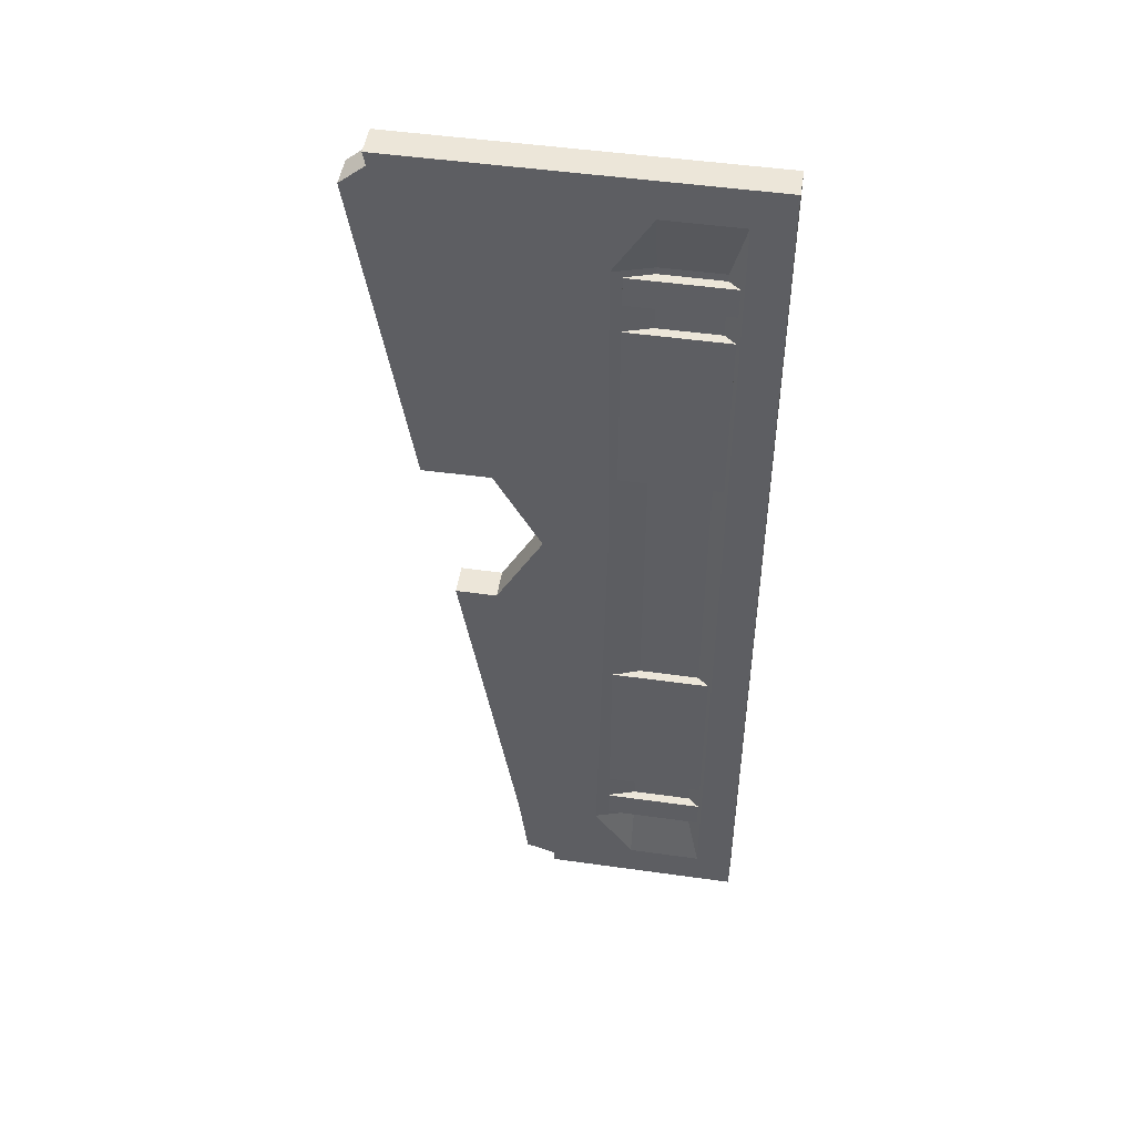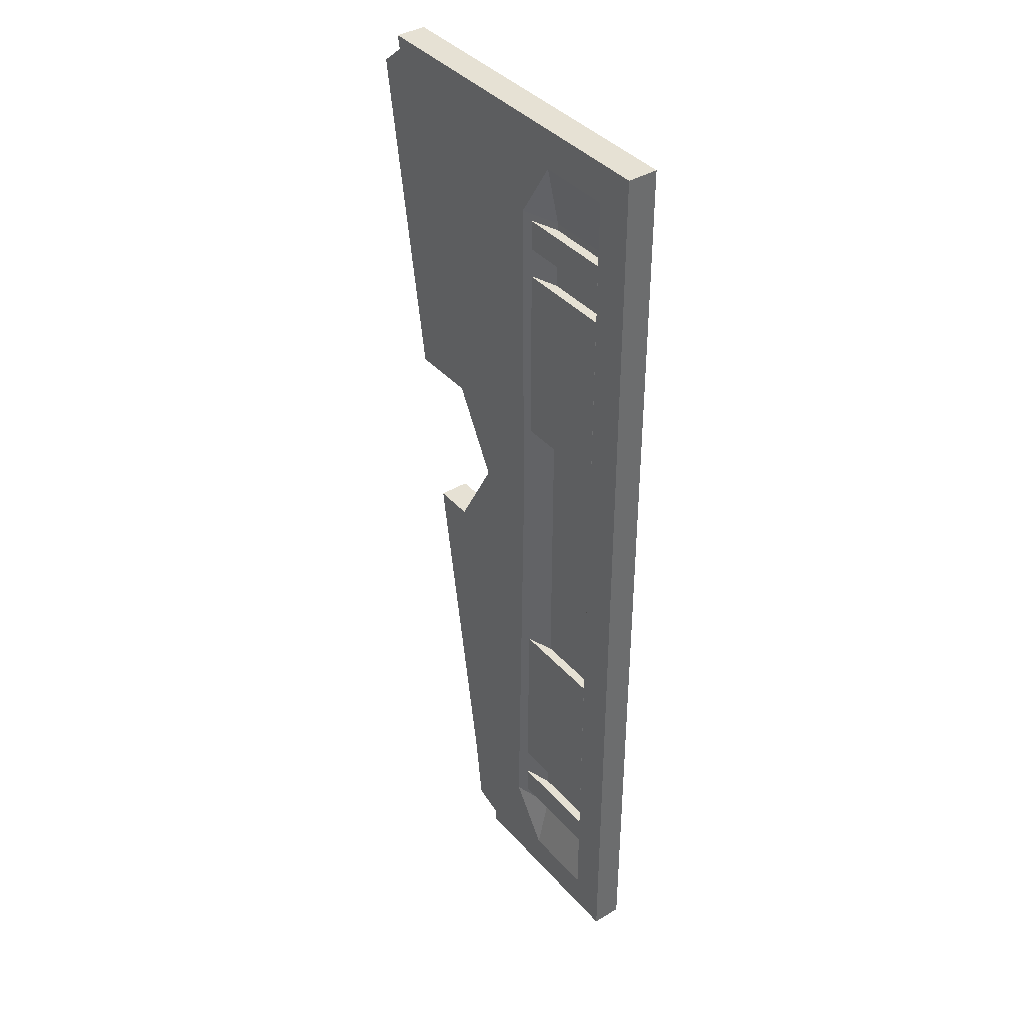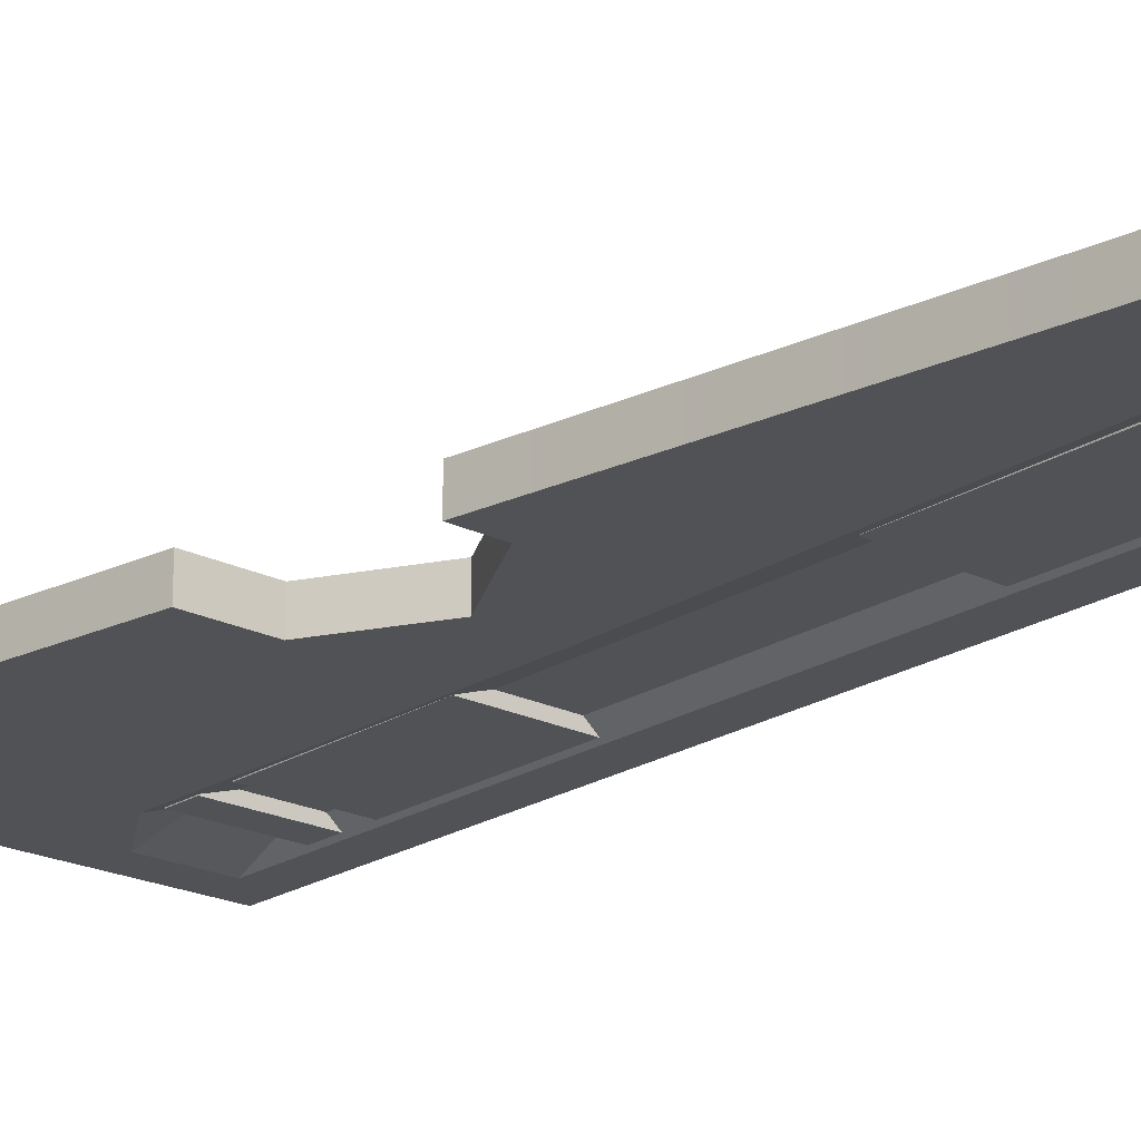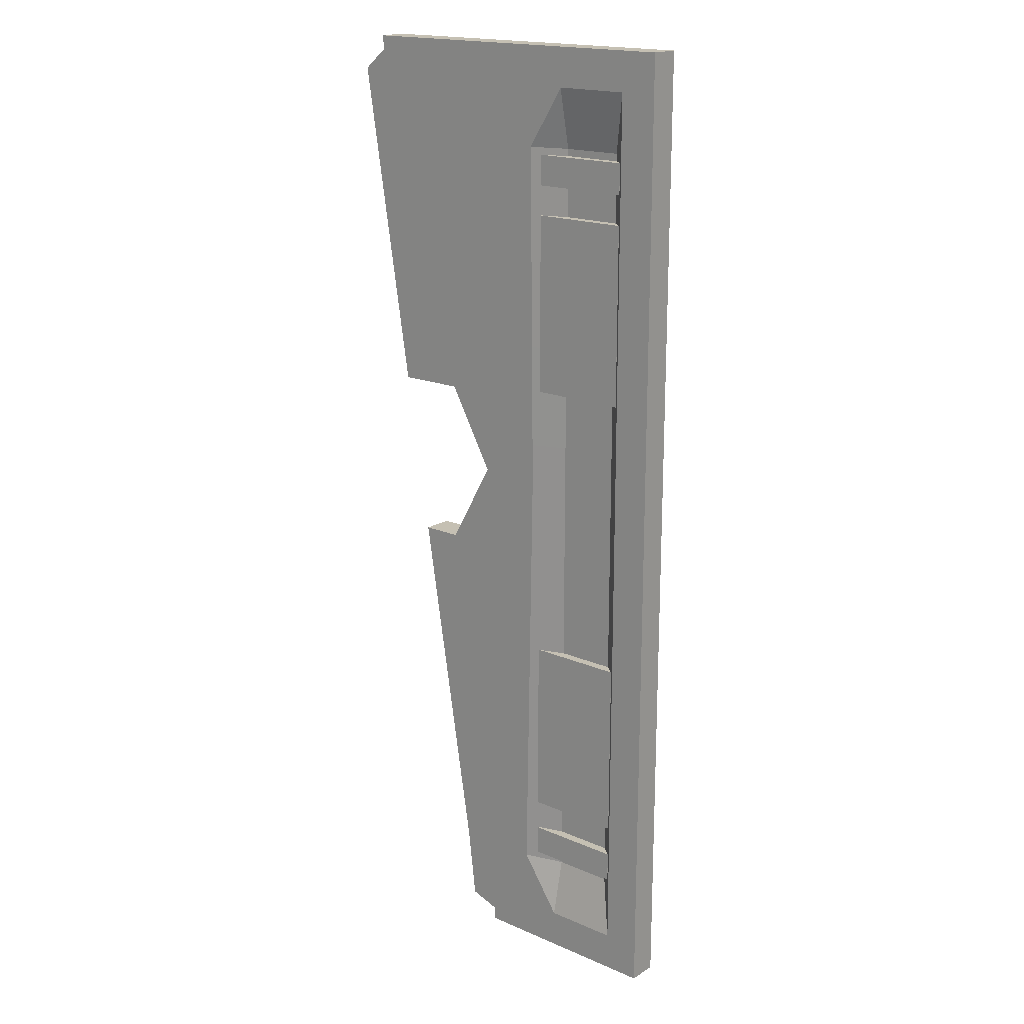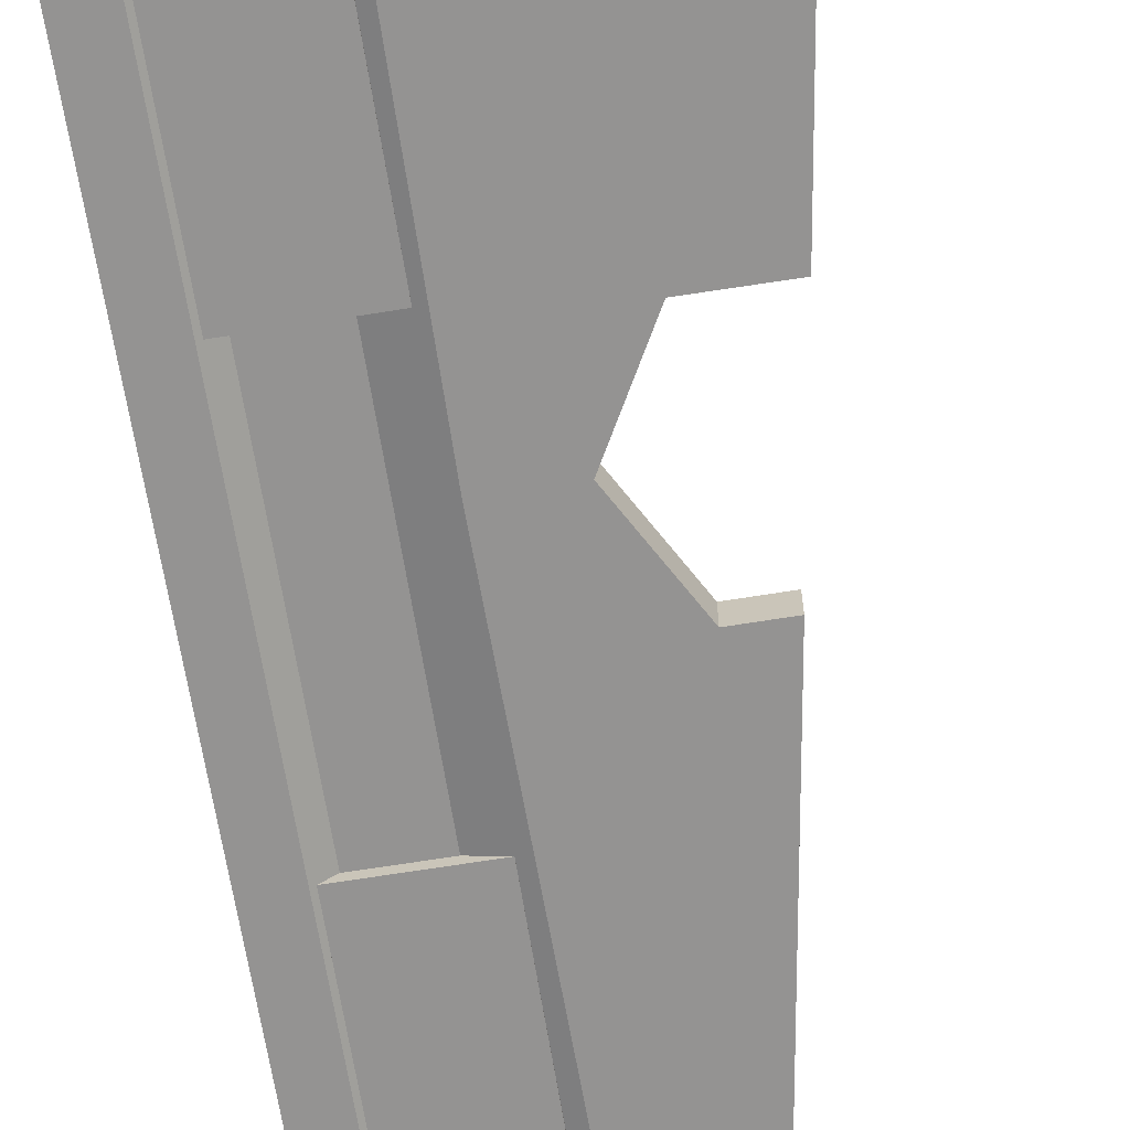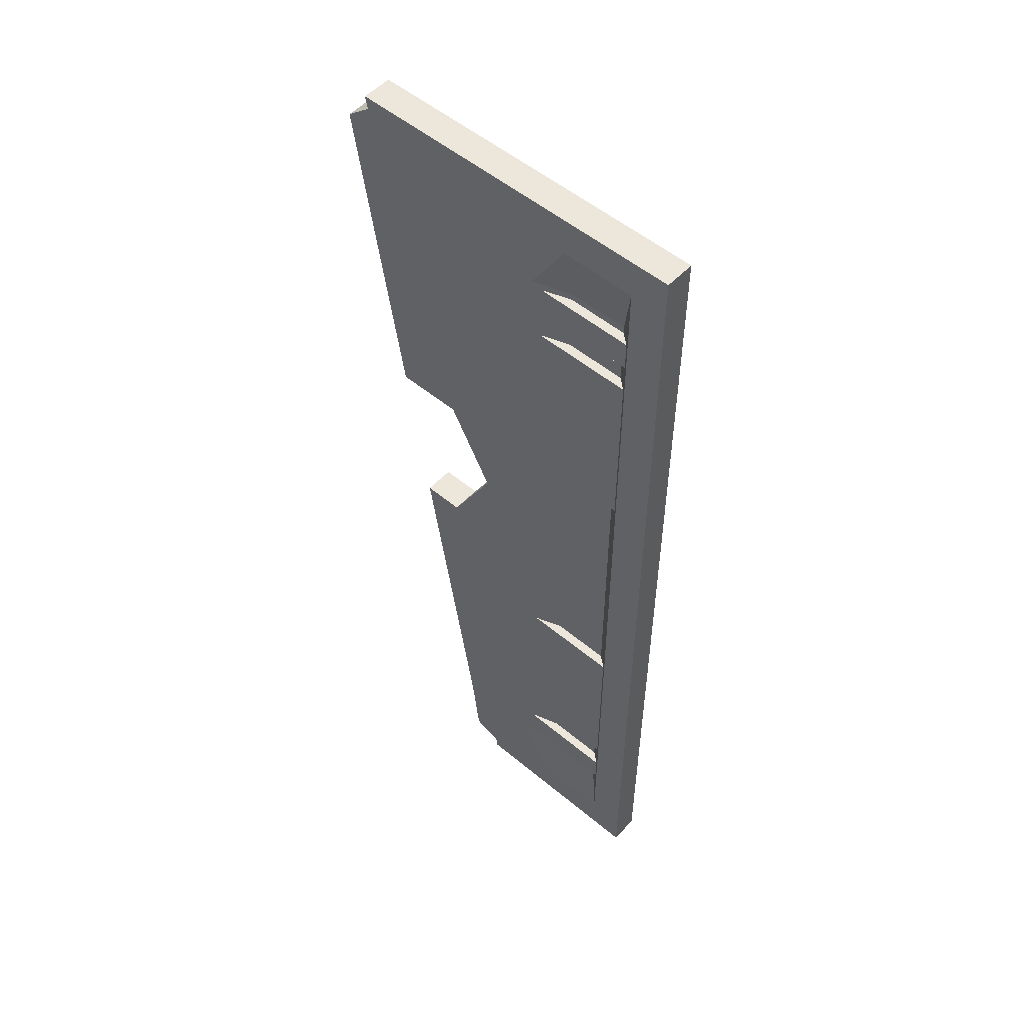
<metadata>
{"format":"obj","ext":"obj","renderer":"f3d","projection":"perspective","resolution":1024,"background":"white","views":[{"elev":48.9,"azim":8.9,"up":"+Y"},{"elev":39.3,"azim":53.4,"up":"+Y"},{"elev":-21.3,"azim":-41.3,"up":"+Z"},{"elev":18.1,"azim":40.1,"up":"+Y"},{"elev":-66.8,"azim":-170.8,"up":"+Z"},{"elev":53.1,"azim":41.8,"up":"+Y"}]}
</metadata>
<code>
g Door_Left_LOD0
v 0.2457 1.497 0.05
v 0.2477 1.298 0.009963
v 0.1229 1.299 0.05
v 0.1127 -1.301 0.05
v 0.2477 -1.301 0.009963
v 0.2457 -1.496 0.05
v 0.2457 1.497 -0.05
v 0.1229 1.299 -0.05
v 0.2477 1.298 -0.009963
v 0.1127 -1.301 -0.05
v 0.2457 -1.496 -0.05
v 0.2477 -1.301 -0.009963
v 0.1586 1.175 0.04078
v 0.1586 1.275 0.04078
v 0.4817 1.275 0.04078
v 0.4817 1.175 0.04078
v 0.1586 1.275 0.04078
v 0.1586 1.275 -0.04105
v 0.4817 1.275 -0.04105
v 0.4817 1.275 0.04078
v 0.1586 1.275 -0.04105
v 0.1586 1.175 -0.04105
v 0.4817 1.175 -0.04105
v 0.4817 1.275 -0.04105
v 0.1586 1.175 -0.04105
v 0.1586 1.175 0.04078
v 0.4817 1.175 0.04078
v 0.4817 1.175 -0.04105
v 0.4817 1.175 0.04078
v 0.4817 1.275 0.04078
v 0.4817 1.275 -0.04105
v 0.4817 1.175 -0.04105
v 0.1586 1.175 -0.04105
v 0.1586 1.275 -0.04105
v 0.1586 1.275 0.04078
v 0.1586 1.175 0.04078
v 0.1586 0.4745 0.04078
v 0.1586 1.076 0.04078
v 0.4817 1.076 0.04078
v 0.4817 0.4745 0.04078
v 0.1586 1.076 0.04078
v 0.1586 1.076 -0.04105
v 0.4817 1.076 -0.04105
v 0.4817 1.076 0.04078
v 0.1586 1.076 -0.04105
v 0.1586 0.4745 -0.04105
v 0.4817 0.4745 -0.04105
v 0.4817 1.076 -0.04105
v 0.1586 0.4745 -0.04105
v 0.1586 0.4745 0.04078
v 0.4817 0.4745 0.04078
v 0.4817 0.4745 -0.04105
v 0.4817 0.4745 0.04078
v 0.4817 1.076 0.04078
v 0.4817 1.076 -0.04105
v 0.4817 0.4745 -0.04105
v 0.1586 0.4745 -0.04105
v 0.1586 1.076 -0.04105
v 0.1586 1.076 0.04078
v 0.1586 0.4745 0.04078
v 0.1586 -1.276 0.04078
v 0.1586 -1.176 0.04078
v 0.4817 -1.176 0.04078
v 0.4817 -1.276 0.04078
v 0.1586 -1.176 0.04078
v 0.1586 -1.176 -0.04105
v 0.4817 -1.176 -0.04105
v 0.4817 -1.176 0.04078
v 0.1586 -1.176 -0.04105
v 0.1586 -1.276 -0.04105
v 0.4817 -1.276 -0.04105
v 0.4817 -1.176 -0.04105
v 0.1586 -1.276 -0.04105
v 0.1586 -1.276 0.04078
v 0.4817 -1.276 0.04078
v 0.4817 -1.276 -0.04105
v 0.4817 -1.276 0.04078
v 0.4817 -1.176 0.04078
v 0.4817 -1.176 -0.04105
v 0.4817 -1.276 -0.04105
v 0.1586 -1.276 -0.04105
v 0.1586 -1.176 -0.04105
v 0.1586 -1.176 0.04078
v 0.1586 -1.276 0.04078
v 0.1586 -1.074 0.04078
v 0.1586 -0.4724 0.04078
v 0.4817 -0.4724 0.04078
v 0.4817 -1.074 0.04078
v 0.1586 -0.4724 0.04078
v 0.1586 -0.4724 -0.04105
v 0.4817 -0.4724 -0.04105
v 0.4817 -0.4724 0.04078
v 0.1586 -0.4724 -0.04105
v 0.1586 -1.074 -0.04105
v 0.4817 -1.074 -0.04105
v 0.4817 -0.4724 -0.04105
v 0.1586 -1.074 -0.04105
v 0.1586 -1.074 0.04078
v 0.4817 -1.074 0.04078
v 0.4817 -1.074 -0.04105
v 0.4817 -1.074 0.04078
v 0.4817 -0.4724 0.04078
v 0.4817 -0.4724 -0.04105
v 0.4817 -1.074 -0.04105
v 0.1586 -1.074 -0.04105
v 0.1586 -0.4724 -0.04105
v 0.1586 -0.4724 0.04078
v 0.1586 -1.074 0.04078
v 0.4452 -1.301 0.009963
v 0.2477 -1.301 0.009963
v 0.2477 0.1552 0.009963
v 0.4452 0.1552 0.009963
v 0.2477 1.298 0.009963
v 0.4452 1.299 0.009963
v 0.2457 1.497 0.05
v 0.4934 1.497 0.05
v 0.4452 1.299 0.009963
v 0.2477 1.298 0.009963
v -0.5827 1.299 0.05
v -0.616 1.512 0.05
v -0.5326 1.581 0.05
v 0.2457 1.497 0.05
v -0.5406 1.625 0.05
v 0.616 1.625 0.05
v 0.4934 1.497 0.05
v 0.4934 1.299 0.05
v 0.4934 0.1552 0.05
v 0.616 0.1552 0.05
v 0.4934 -1.496 0.05
v 0.1229 1.299 0.05
v 0.616 -1.625 0.05
v -0.2245 0.4319 0.05
v -0.447 0.4304 0.05
v 0.136 0.1552 0.05
v -0.07061 0.1555 0.05
v -0.2245 -0.1224 0.05
v -0.1718 -1.301 0.05
v -0.3595 -0.1224 0.05
v 0.1127 -1.301 0.05
v 0.2457 -1.496 0.05
v -0.1425 -1.547 0.05
v 0.5039 -1.581 0.05
v 0.136 -1.581 0.05
v -0.04313 -1.581 0.05
v -0.04313 -1.625 0.05
v 0.4934 -1.496 0.05
v 0.4452 -1.301 0.009963
v 0.4452 0.1552 0.009963
v 0.4934 0.1552 0.05
v 0.4452 1.299 0.009963
v 0.4934 1.299 0.05
v 0.4934 1.497 0.05
v 0.136 0.1552 0.05
v 0.2477 -1.301 0.009963
v 0.1127 -1.301 0.05
v 0.2477 0.1552 0.009963
v 0.1229 1.299 0.05
v 0.2477 1.298 0.009963
v 0.2477 -1.301 0.009963
v 0.4452 -1.301 0.009963
v 0.4934 -1.496 0.05
v 0.2457 -1.496 0.05
v 0.4452 -1.301 -0.009963
v 0.2477 0.1552 -0.009963
v 0.2477 -1.301 -0.009963
v 0.4452 0.1552 -0.009963
v 0.2477 1.298 -0.009963
v 0.4452 1.299 -0.009963
v 0.2457 1.497 -0.05
v 0.2477 1.298 -0.009963
v 0.4452 1.299 -0.009963
v 0.4934 1.497 -0.05
v -0.5827 1.299 -0.05
v -0.5326 1.581 -0.05
v -0.616 1.512 -0.05
v 0.1229 1.299 -0.05
v 0.2457 1.497 -0.05
v -0.5406 1.625 -0.05
v 0.616 1.625 -0.05
v 0.4934 1.497 -0.05
v 0.4934 1.299 -0.05
v 0.4934 0.1552 -0.05
v 0.616 0.1552 -0.05
v 0.4934 -1.496 -0.05
v 0.616 -1.625 -0.05
v -0.2245 0.4319 -0.05
v -0.447 0.4304 -0.05
v 0.136 0.1552 -0.05
v -0.07061 0.1555 -0.05
v -0.2245 -0.1224 -0.05
v -0.1718 -1.301 -0.05
v -0.3595 -0.1224 -0.05
v 0.1127 -1.301 -0.05
v 0.2457 -1.496 -0.05
v -0.1425 -1.547 -0.05
v 0.5039 -1.581 -0.05
v 0.136 -1.581 -0.05
v -0.04313 -1.581 -0.05
v -0.04313 -1.625 -0.05
v -0.5827 1.299 0.05
v -0.447 0.4304 0.05
v -0.447 0.4304 -0.05
v -0.5827 1.299 -0.05
v -0.616 1.512 0.05
v -0.616 1.512 -0.05
v 0.616 1.625 0.05
v -0.5406 1.625 0.05
v -0.5406 1.625 -0.05
v 0.616 1.625 -0.05
v 0.616 0.1552 0.05
v 0.616 1.625 0.05
v 0.616 1.625 -0.05
v 0.616 0.1552 -0.05
v 0.616 -1.625 0.05
v 0.616 -1.625 -0.05
v -0.04313 -1.625 0.05
v 0.616 -1.625 0.05
v 0.616 -1.625 -0.05
v -0.04313 -1.625 -0.05
v 0.4934 -1.496 -0.05
v 0.4452 0.1552 -0.009963
v 0.4452 -1.301 -0.009963
v 0.4934 0.1552 -0.05
v 0.4452 1.299 -0.009963
v 0.4934 1.299 -0.05
v 0.4934 1.497 -0.05
v 0.136 0.1552 -0.05
v 0.1127 -1.301 -0.05
v 0.2477 -1.301 -0.009963
v 0.2477 0.1552 -0.009963
v 0.1229 1.299 -0.05
v 0.2477 1.298 -0.009963
v 0.2477 -1.301 -0.009963
v 0.2457 -1.496 -0.05
v 0.4934 -1.496 -0.05
v 0.4452 -1.301 -0.009963
v -0.3595 -0.1224 0.05
v -0.3595 -0.1224 -0.05
v -0.2245 -0.1224 -0.05
v -0.2245 -0.1224 0.05
v -0.2245 -0.1224 0.05
v -0.2245 -0.1224 -0.05
v -0.07061 0.1555 -0.05
v -0.07061 0.1555 0.05
v -0.07061 0.1555 0.05
v -0.07061 0.1555 -0.05
v -0.2245 0.4319 -0.05
v -0.2245 0.4319 0.05
v -0.2245 0.4319 0.05
v -0.2245 0.4319 -0.05
v -0.447 0.4304 -0.05
v -0.447 0.4304 0.05
v -0.1425 -1.547 0.05
v -0.1425 -1.547 -0.05
v -0.1718 -1.301 -0.05
v -0.1718 -1.301 0.05
v -0.3595 -0.1224 -0.05
v -0.3595 -0.1224 0.05
v -0.5326 1.581 0.05
v -0.616 1.512 0.05
v -0.616 1.512 -0.05
v -0.5326 1.581 -0.05
v -0.04313 -1.625 0.05
v -0.04313 -1.625 -0.05
v -0.04313 -1.581 -0.05
v -0.04313 -1.581 0.05
v -0.04313 -1.581 0.05
v -0.04313 -1.581 -0.05
v -0.1425 -1.547 -0.05
v -0.1425 -1.547 0.05
v -0.5326 1.581 -0.05
v -0.5406 1.625 -0.05
v -0.5406 1.625 0.05
v -0.5326 1.581 0.05
g Door_Left_LOD0_0
f 3 2 1
f 6 5 4
f 9 8 7
f 12 11 10
f 15 14 13
f 16 15 13
f 19 18 17
f 20 19 17
f 23 22 21
f 24 23 21
f 27 26 25
f 28 27 25
f 31 30 29
f 32 31 29
f 35 34 33
f 36 35 33
f 39 38 37
f 40 39 37
f 43 42 41
f 44 43 41
f 47 46 45
f 48 47 45
f 51 50 49
f 52 51 49
f 55 54 53
f 56 55 53
f 59 58 57
f 60 59 57
f 63 62 61
f 64 63 61
f 67 66 65
f 68 67 65
f 71 70 69
f 72 71 69
f 75 74 73
f 76 75 73
f 79 78 77
f 80 79 77
f 83 82 81
f 84 83 81
f 87 86 85
f 88 87 85
f 91 90 89
f 92 91 89
f 95 94 93
f 96 95 93
f 99 98 97
f 100 99 97
f 103 102 101
f 104 103 101
f 107 106 105
f 108 107 105
f 111 110 109
f 112 111 109
f 113 111 112
f 114 113 112
f 117 116 115
f 118 117 115
f 121 120 119
f 121 119 122
f 121 122 123
f 122 124 123
f 124 122 125
f 125 126 124
f 126 127 124
f 127 128 124
f 127 129 128
f 119 130 122
f 129 131 128
f 119 132 130
f 132 119 133
f 132 134 130
f 135 134 132
f 136 134 135
f 134 136 137
f 137 136 138
f 139 134 137
f 139 137 140
f 137 141 140
f 129 142 131
f 129 140 142
f 140 141 143
f 140 143 142
f 142 143 131
f 141 144 143
f 143 145 131
f 143 144 145
f 148 147 146
f 149 148 146
f 150 148 149
f 151 150 149
f 152 150 151
f 155 154 153
f 154 156 153
f 153 156 157
f 156 158 157
f 161 160 159
f 162 161 159
f 165 164 163
f 164 166 163
f 164 167 166
f 167 168 166
f 171 170 169
f 172 171 169
f 175 174 173
f 176 173 174
f 177 176 174
f 177 174 178
f 179 177 178
f 177 179 180
f 181 180 179
f 182 181 179
f 183 182 179
f 184 182 183
f 185 184 183
f 186 173 176
f 173 186 187
f 188 186 176
f 188 189 186
f 188 190 189
f 190 188 191
f 190 191 192
f 188 193 191
f 191 193 194
f 195 191 194
f 194 184 196
f 196 184 185
f 195 194 197
f 197 194 196
f 197 196 185
f 198 195 197
f 199 197 185
f 198 197 199
f 202 201 200
f 203 202 200
f 203 200 204
f 205 203 204
f 208 207 206
f 209 208 206
f 212 211 210
f 213 212 210
f 213 210 214
f 215 213 214
f 218 217 216
f 219 218 216
f 222 221 220
f 221 223 220
f 221 224 223
f 224 225 223
f 224 226 225
f 229 228 227
f 230 229 227
f 230 227 231
f 232 230 231
f 235 234 233
f 236 235 233
f 239 238 237
f 240 239 237
f 243 242 241
f 244 243 241
f 247 246 245
f 248 247 245
f 251 250 249
f 252 251 249
f 255 254 253
f 256 255 253
f 257 255 256
f 258 257 256
f 261 260 259
f 262 261 259
f 265 264 263
f 266 265 263
f 269 268 267
f 270 269 267
f 273 272 271
f 274 273 271

</code>
